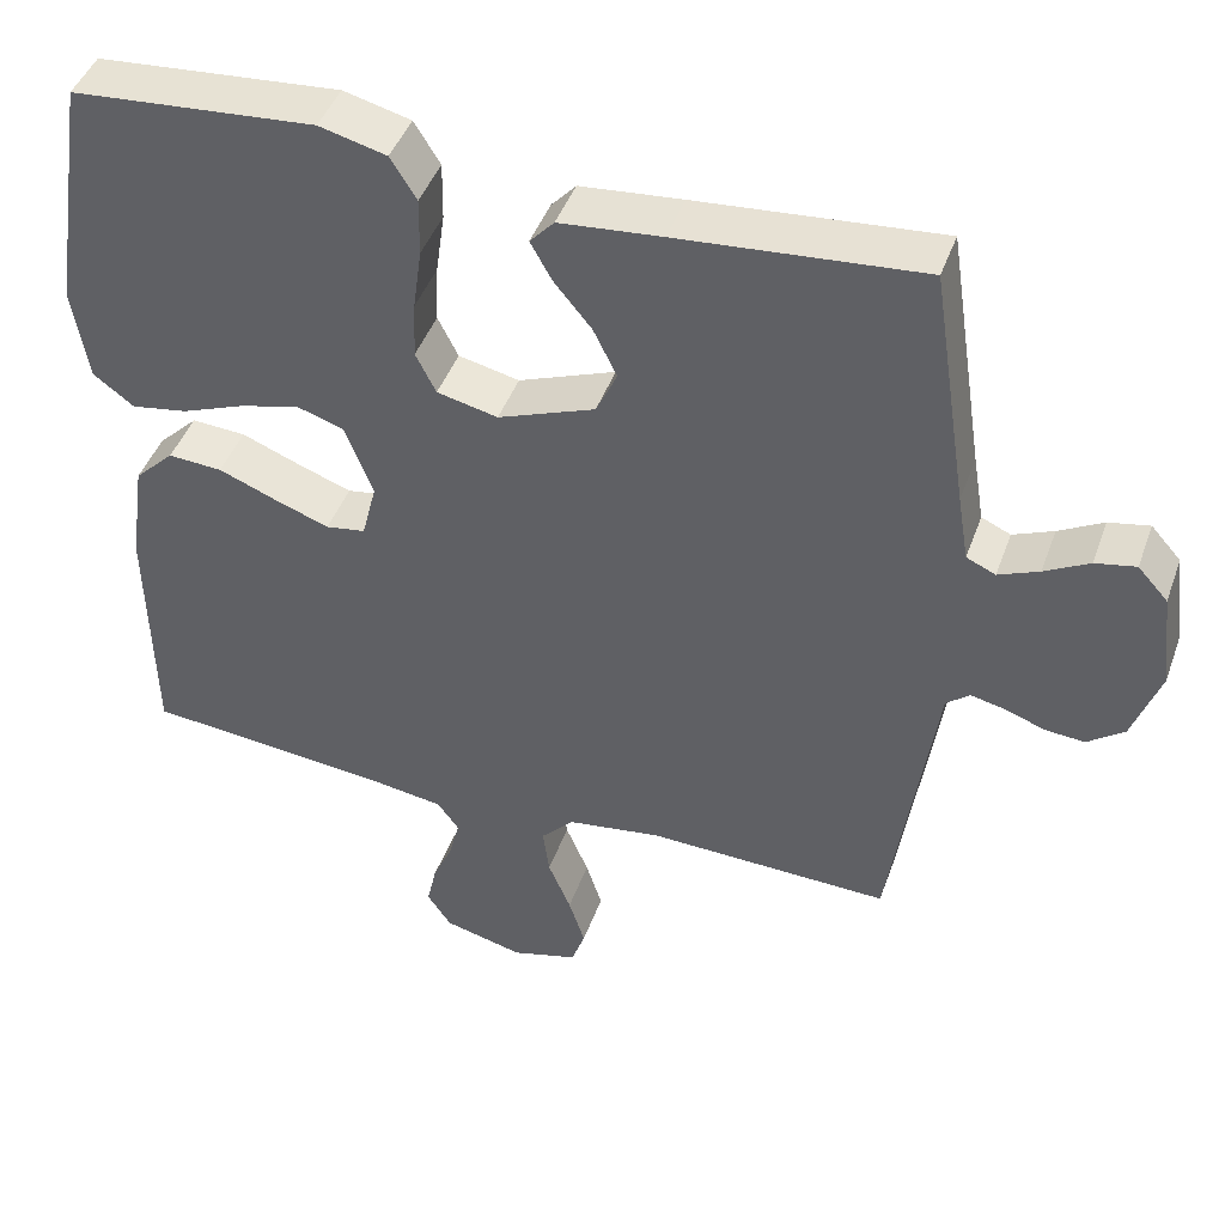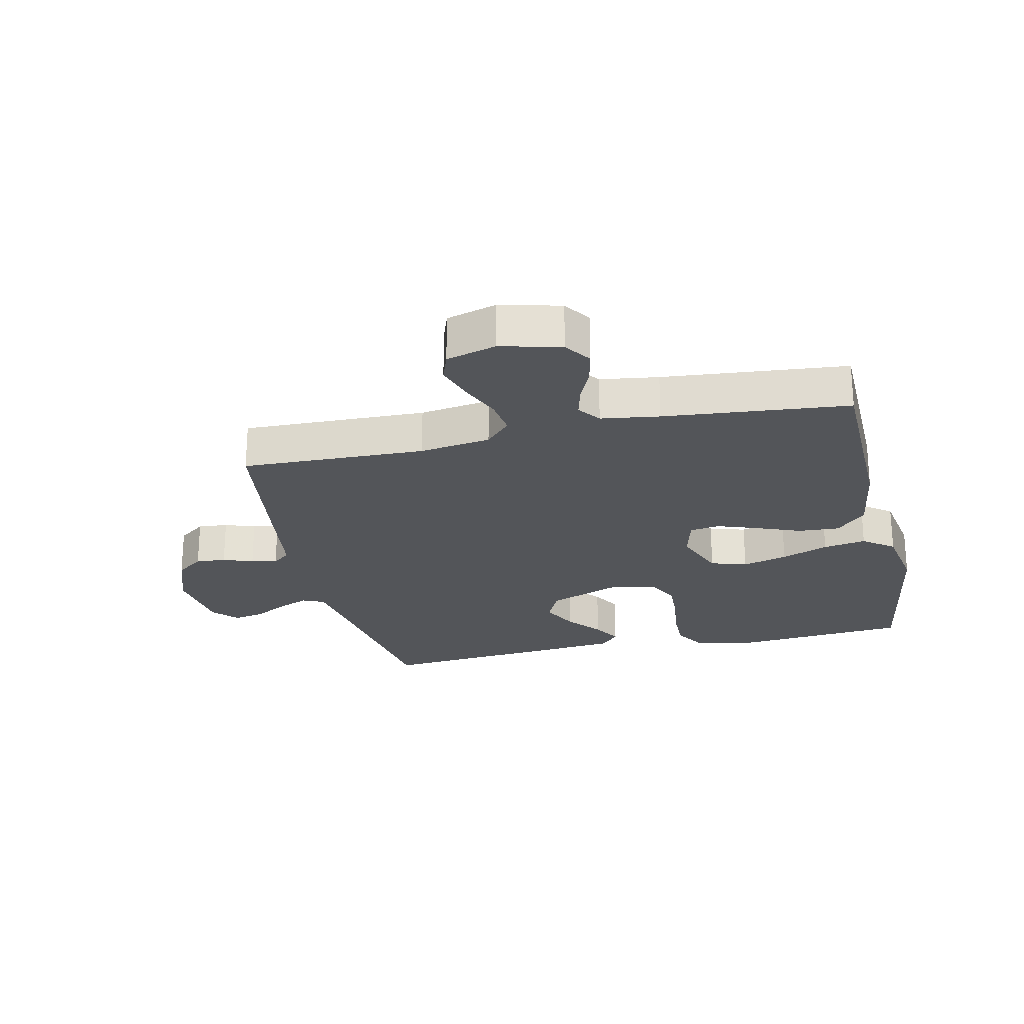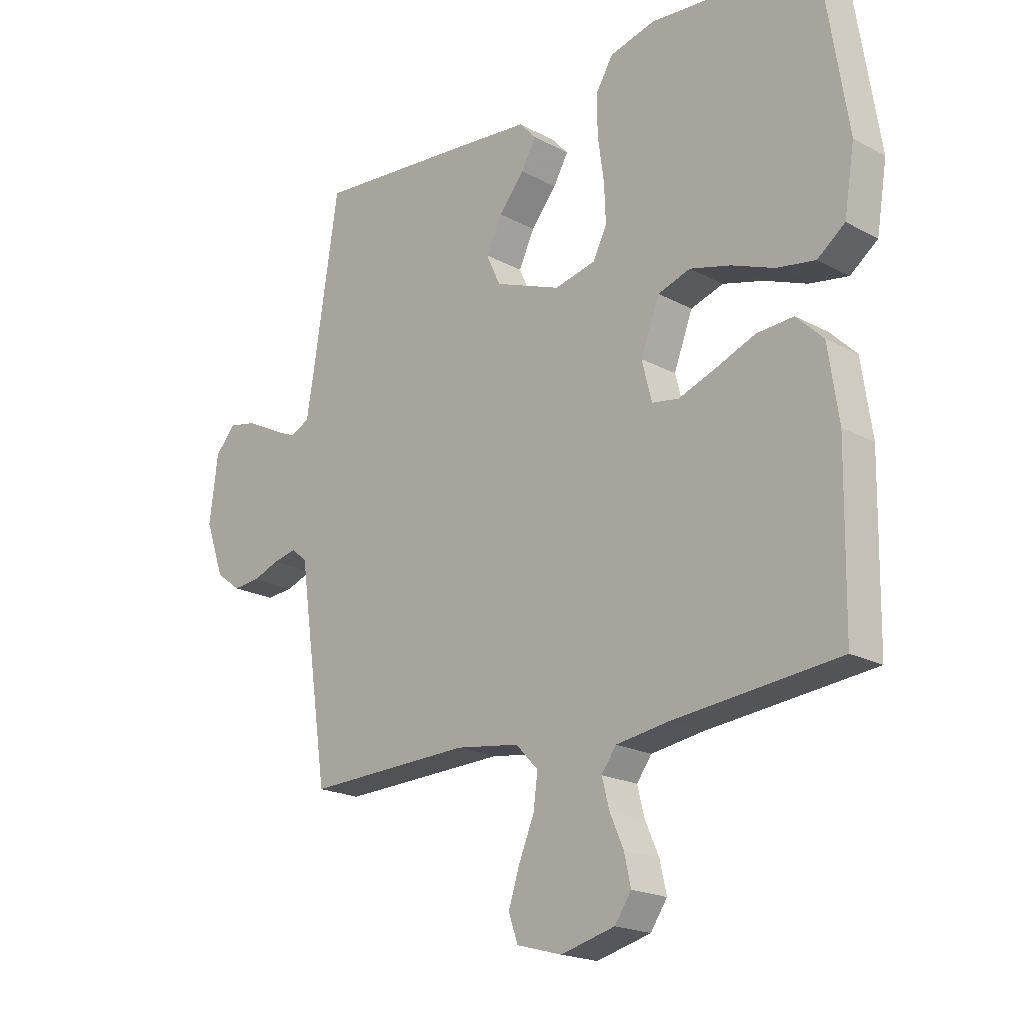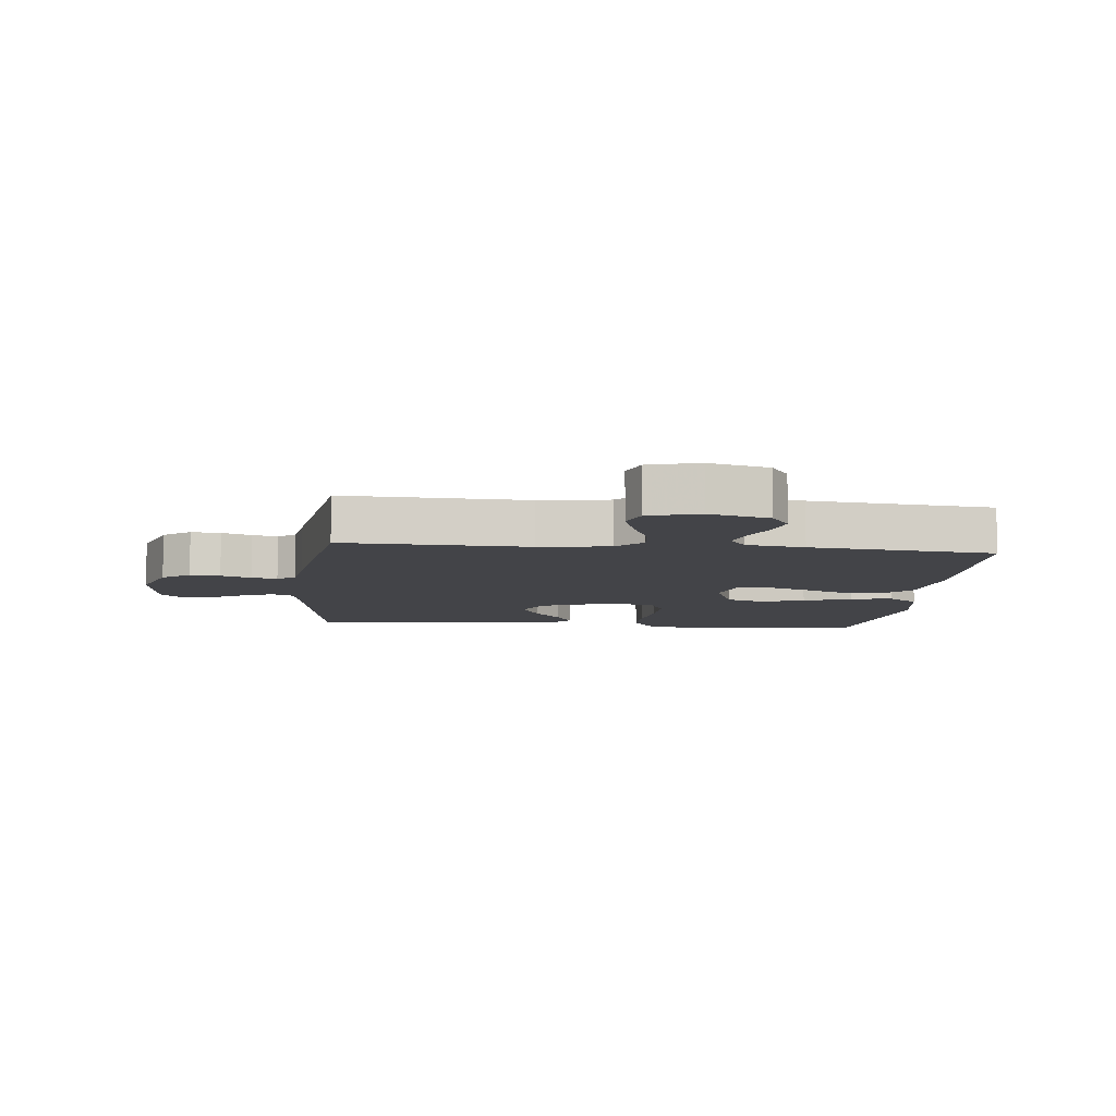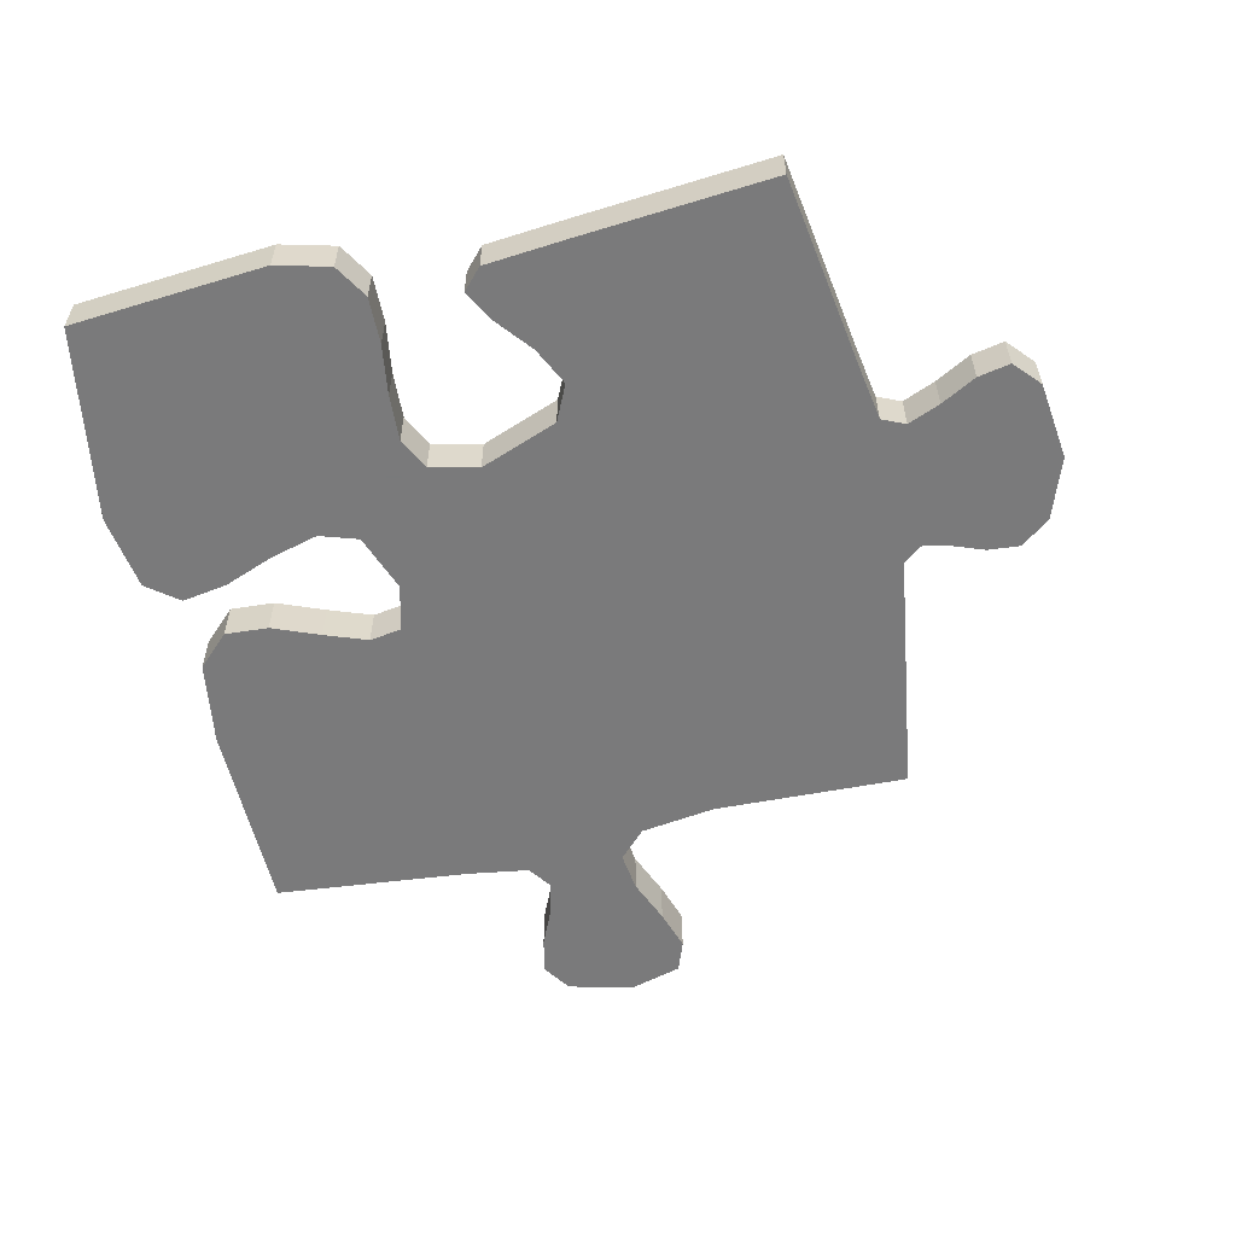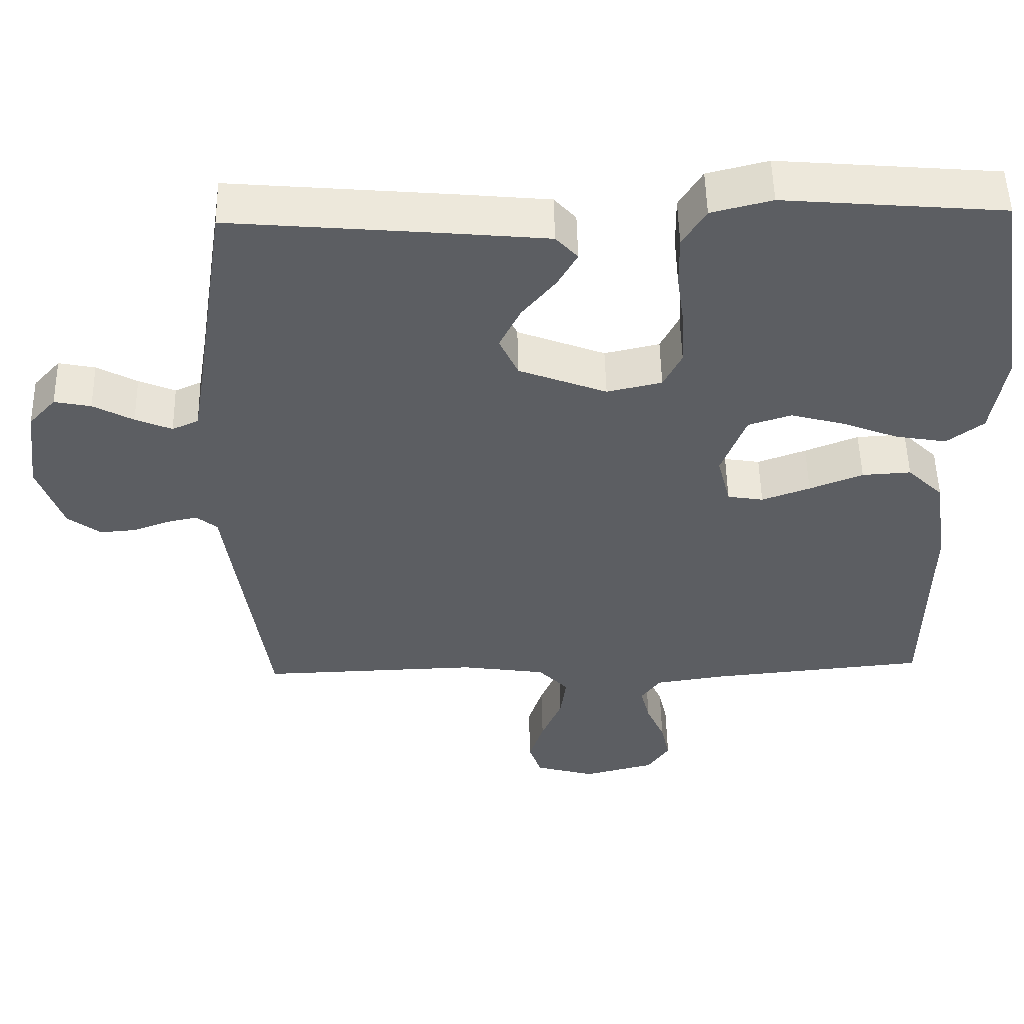
<metadata>
{"format":"obj","ext":"obj","renderer":"f3d","projection":"perspective","resolution":1024,"background":"white","views":[{"elev":44.5,"azim":19.2,"up":"+Z"},{"elev":-24.0,"azim":-167.2,"up":"+Y"},{"elev":-19.9,"azim":-134.8,"up":"+Z"},{"elev":-8.3,"azim":173.9,"up":"+Y"},{"elev":-58.1,"azim":12.7,"up":"+Y"},{"elev":52.0,"azim":178.8,"up":"+Z"}]}
</metadata>
<code>
v -0.5 0.07 -0.5
v -0.505 0.07 -0.2
v -0.486 0.07 -0.07
v -0.437 0.07 -0.022
v -0.37 0.07 -0.026
v -0.297 0.07 -0.055
v -0.231 0.07 -0.079
v -0.182 0.07 -0.071
v -0.164 0.07 0
v -0.198 0.07 0.089
v -0.257 0.07 0.108
v -0.331 0.07 0.088
v -0.408 0.07 0.058
v -0.478 0.07 0.046
v -0.528 0.07 0.084
v -0.547 0.07 0.2
v -0.5 0.07 0.5
v -0.2 0.07 0.525
v -0.117 0.07 0.504
v -0.085 0.07 0.452
v -0.086 0.07 0.38
v -0.097 0.07 0.302
v -0.1 0.07 0.231
v -0.075 0.07 0.181
v 0 0.07 0.164
v 0.12 0.07 0.21
v 0.146 0.07 0.266
v 0.117 0.07 0.325
v 0.071 0.07 0.381
v 0.044 0.07 0.429
v 0.074 0.07 0.462
v 0.2 0.07 0.474
v 0.5 0.07 0.5
v 0.546 0.07 0.2
v 0.56 0.07 0.116
v 0.596 0.07 0.1
v 0.646 0.07 0.121
v 0.701 0.07 0.151
v 0.751 0.07 0.161
v 0.788 0.07 0.12
v 0.803 0.07 0
v 0.769 0.07 -0.096
v 0.724 0.07 -0.13
v 0.675 0.07 -0.126
v 0.626 0.07 -0.108
v 0.584 0.07 -0.099
v 0.555 0.07 -0.122
v 0.544 0.07 -0.2
v 0.5 0.07 -0.5
v 0.2 0.07 -0.491
v 0.084 0.07 -0.508
v 0.043 0.07 -0.551
v 0.051 0.07 -0.611
v 0.079 0.07 -0.678
v 0.099 0.07 -0.74
v 0.082 0.07 -0.788
v 0 0.07 -0.811
v -0.098 0.07 -0.786
v -0.128 0.07 -0.742
v -0.116 0.07 -0.688
v -0.091 0.07 -0.631
v -0.078 0.07 -0.58
v -0.105 0.07 -0.543
v -0.2 0.07 -0.529
v -0.5 0 -0.5
v -0.505 0 -0.2
v -0.486 0 -0.07
v -0.437 0 -0.022
v -0.37 0 -0.026
v -0.297 0 -0.055
v -0.231 0 -0.079
v -0.182 0 -0.071
v -0.164 0 0
v -0.198 0 0.089
v -0.257 0 0.108
v -0.331 0 0.088
v -0.408 0 0.058
v -0.478 0 0.046
v -0.528 0 0.084
v -0.547 0 0.2
v -0.5 0 0.5
v -0.2 0 0.525
v -0.117 0 0.504
v -0.085 0 0.452
v -0.086 0 0.38
v -0.097 0 0.302
v -0.1 0 0.231
v -0.075 0 0.181
v 0 0 0.164
v 0.12 0 0.21
v 0.146 0 0.266
v 0.117 0 0.325
v 0.071 0 0.381
v 0.044 0 0.429
v 0.074 0 0.462
v 0.2 0 0.474
v 0.5 0 0.5
v 0.546 0 0.2
v 0.56 0 0.116
v 0.596 0 0.1
v 0.646 0 0.121
v 0.701 0 0.151
v 0.751 0 0.161
v 0.788 0 0.12
v 0.803 0 0
v 0.769 0 -0.096
v 0.724 0 -0.13
v 0.675 0 -0.126
v 0.626 0 -0.108
v 0.584 0 -0.099
v 0.555 0 -0.122
v 0.544 0 -0.2
v 0.5 0 -0.5
v 0.2 0 -0.491
v 0.084 0 -0.508
v 0.043 0 -0.551
v 0.051 0 -0.611
v 0.079 0 -0.678
v 0.099 0 -0.74
v 0.082 0 -0.788
v 0 0 -0.811
v -0.098 0 -0.786
v -0.128 0 -0.742
v -0.116 0 -0.688
v -0.091 0 -0.631
v -0.078 0 -0.58
v -0.105 0 -0.543
v -0.2 0 -0.529
f 58 59 60 61
f 58 61 62
f 57 58 62
f 56 57 62
f 53 54 55 56
f 53 56 62 63
f 47 48 49 50
f 47 50 51
f 42 43 44 45
f 42 45 46
f 41 42 46
f 40 41 46
f 37 38 39 40
f 36 37 40 46
f 35 36 46 47
f 31 32 33 34
f 28 29 30 31
f 27 28 31 34
f 26 27 34 35
f 19 20 21 22
f 19 22 23
f 18 19 23
f 17 18 23
f 16 17 23 24
f 12 13 14 15
f 11 12 15 16
f 3 4 5 6
f 3 6 7
f 64 1 2 3
f 63 64 3 7
f 52 53 63 7
f 26 35 47 51
f 25 26 51 52
f 11 16 24 25
f 10 11 25
f 9 10 25
f 8 9 25 52
f 7 8 52
f 125 124 123 122
f 126 125 122
f 126 122 121
f 126 121 120
f 120 119 118 117
f 127 126 120 117
f 114 113 112 111
f 115 114 111
f 109 108 107 106
f 110 109 106
f 110 106 105
f 110 105 104
f 104 103 102 101
f 110 104 101 100
f 111 110 100 99
f 98 97 96 95
f 95 94 93 92
f 98 95 92 91
f 99 98 91 90
f 86 85 84 83
f 87 86 83
f 87 83 82
f 87 82 81
f 88 87 81 80
f 79 78 77 76
f 80 79 76 75
f 70 69 68 67
f 71 70 67
f 67 66 65 128
f 71 67 128 127
f 71 127 117 116
f 115 111 99 90
f 116 115 90 89
f 89 88 80 75
f 89 75 74
f 89 74 73
f 116 89 73 72
f 116 72 71
f 1 65 66 2
f 2 66 67 3
f 3 67 68 4
f 4 68 69 5
f 5 69 70 6
f 6 70 71 7
f 7 71 72 8
f 8 72 73 9
f 9 73 74 10
f 10 74 75 11
f 11 75 76 12
f 12 76 77 13
f 13 77 78 14
f 14 78 79 15
f 15 79 80 16
f 16 80 81 17
f 17 81 82 18
f 18 82 83 19
f 19 83 84 20
f 20 84 85 21
f 21 85 86 22
f 22 86 87 23
f 23 87 88 24
f 24 88 89 25
f 25 89 90 26
f 26 90 91 27
f 27 91 92 28
f 28 92 93 29
f 29 93 94 30
f 30 94 95 31
f 31 95 96 32
f 32 96 97 33
f 33 97 98 34
f 34 98 99 35
f 35 99 100 36
f 36 100 101 37
f 37 101 102 38
f 38 102 103 39
f 39 103 104 40
f 40 104 105 41
f 41 105 106 42
f 42 106 107 43
f 43 107 108 44
f 44 108 109 45
f 45 109 110 46
f 46 110 111 47
f 47 111 112 48
f 48 112 113 49
f 49 113 114 50
f 50 114 115 51
f 51 115 116 52
f 52 116 117 53
f 53 117 118 54
f 54 118 119 55
f 55 119 120 56
f 56 120 121 57
f 57 121 122 58
f 58 122 123 59
f 59 123 124 60
f 60 124 125 61
f 61 125 126 62
f 62 126 127 63
f 63 127 128 64
f 64 128 65 1

</code>
